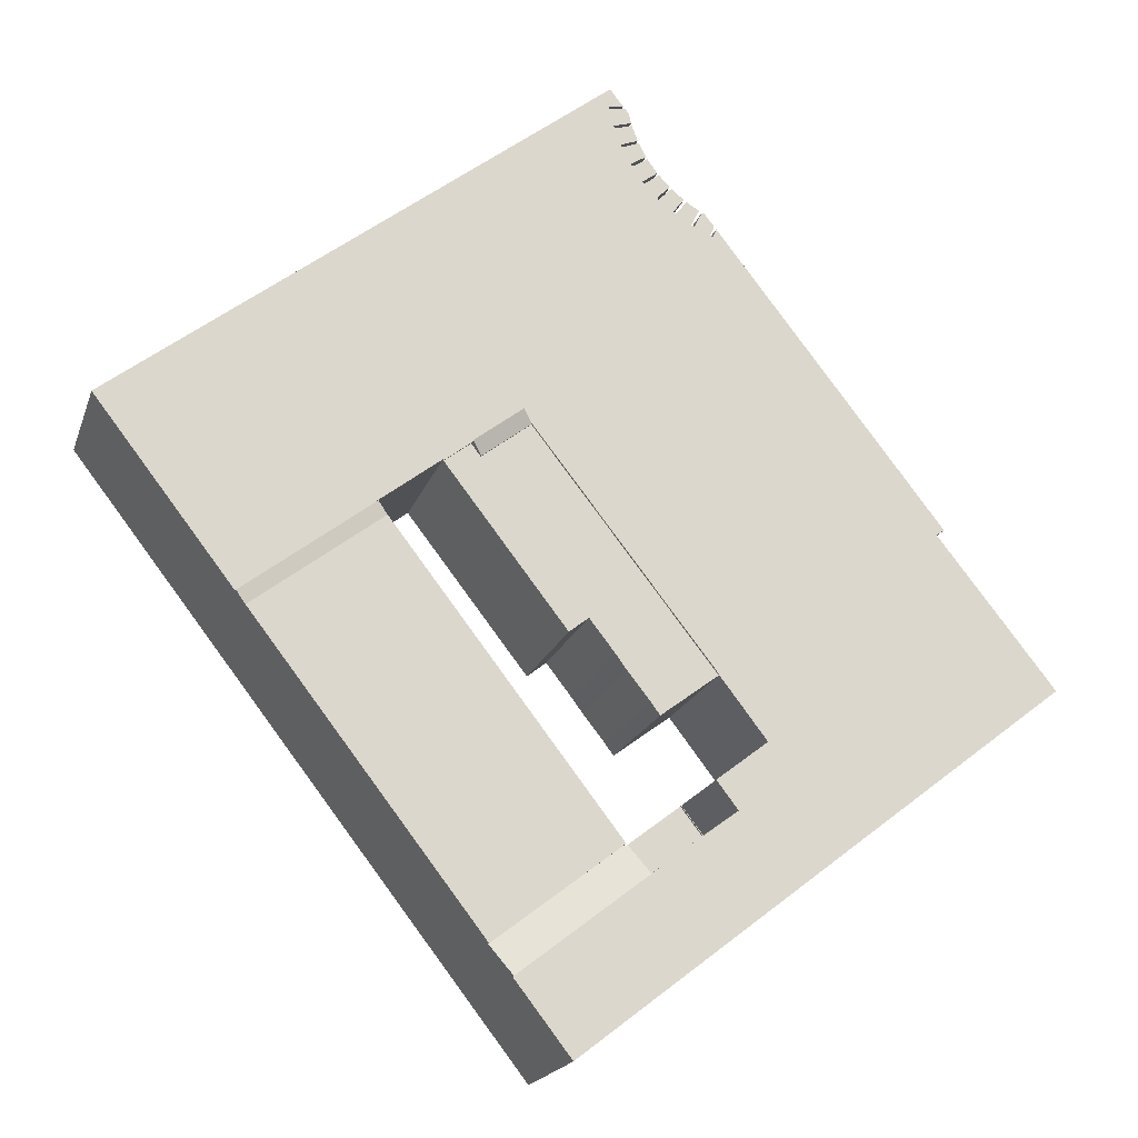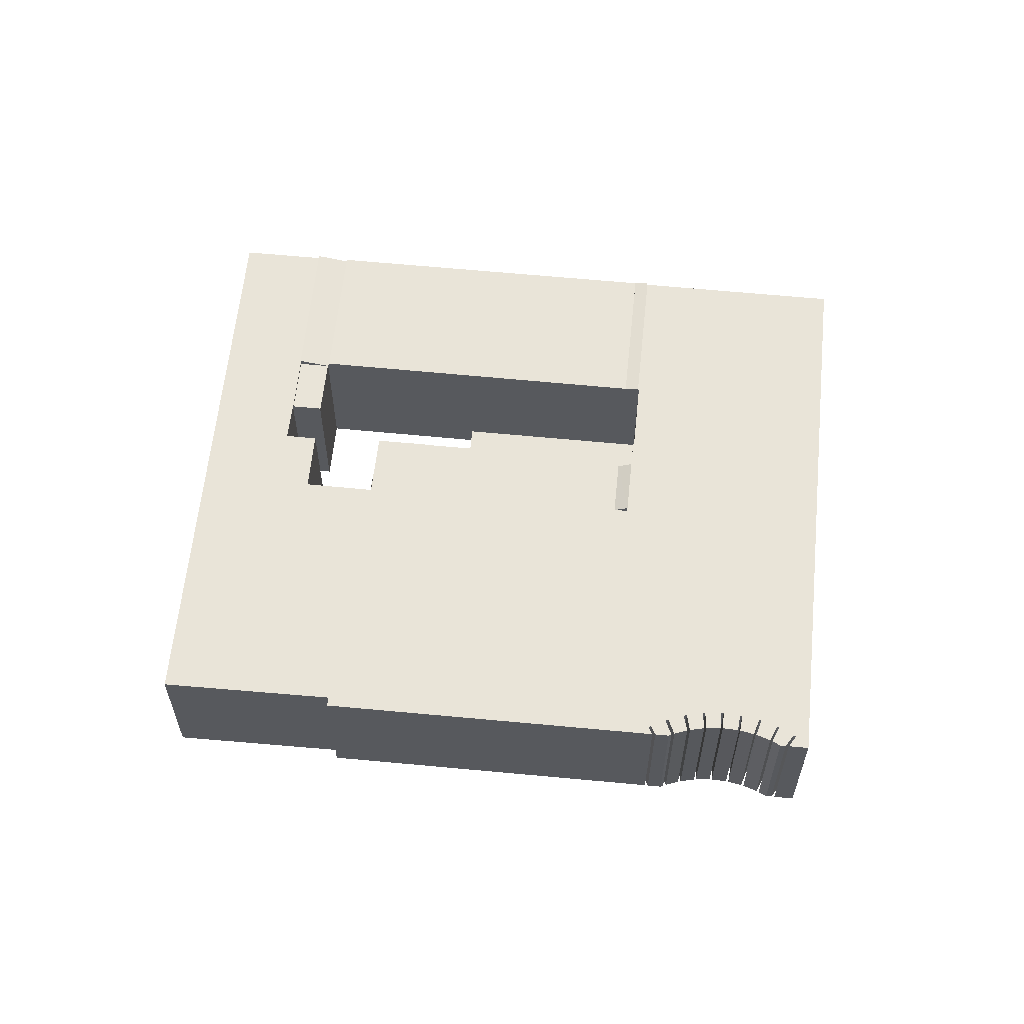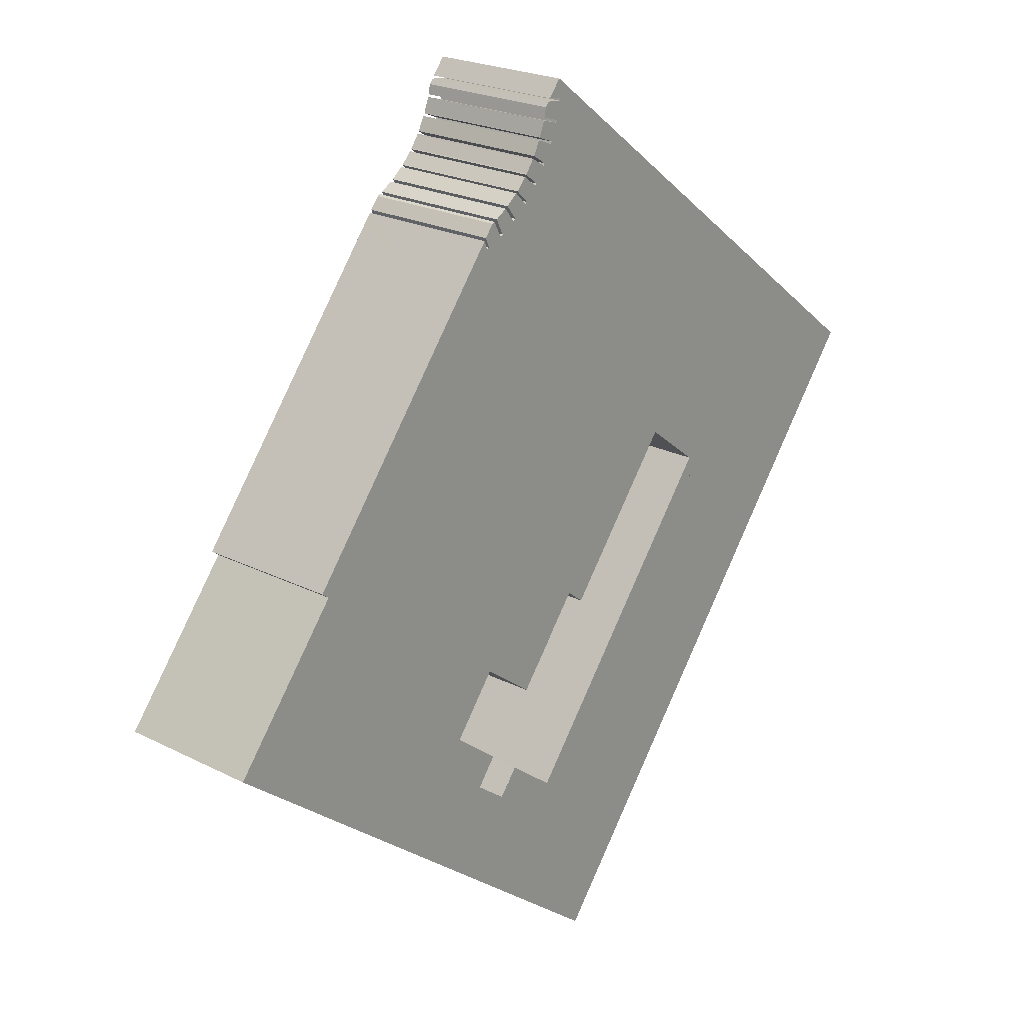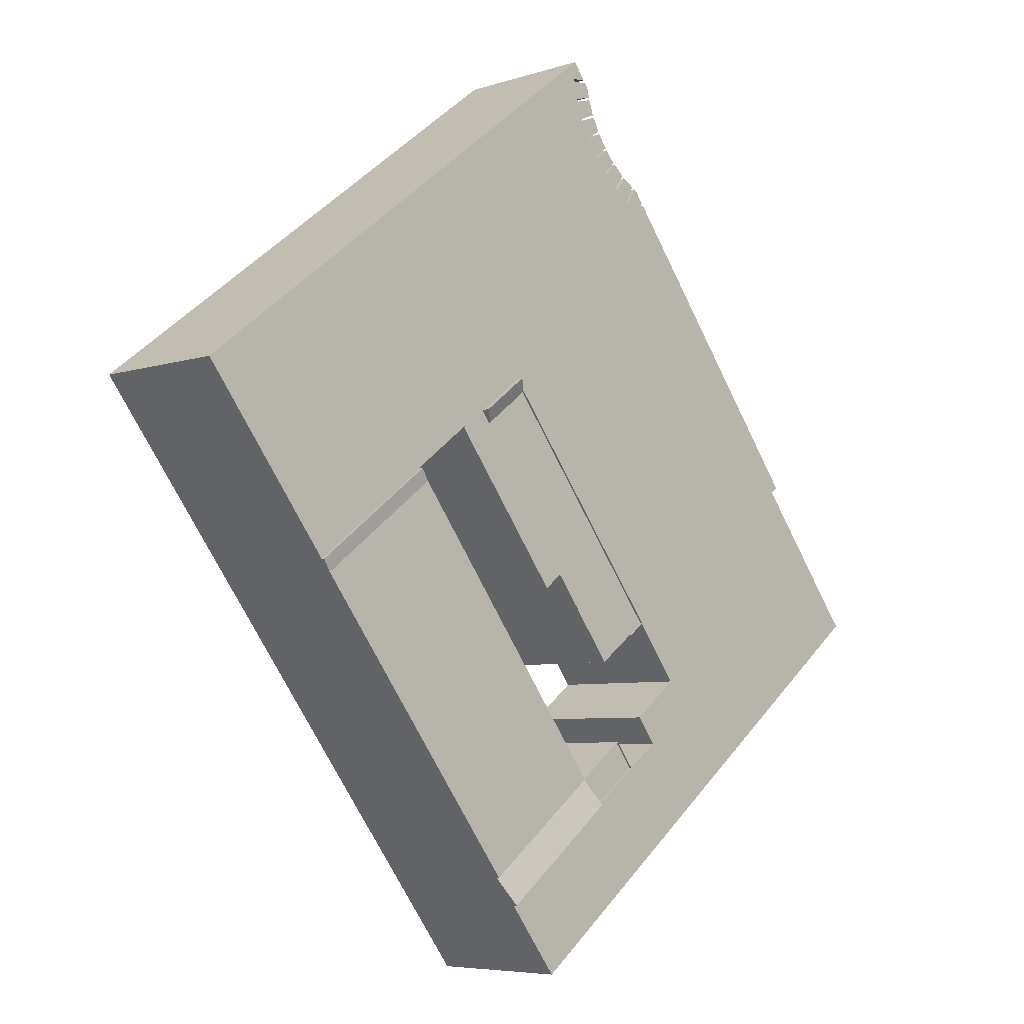
<metadata>
{"format":"obj","ext":"obj","renderer":"f3d","projection":"perspective","resolution":1024,"background":"white","views":[{"elev":-18.7,"azim":164.3,"up":"+Z"},{"elev":60.7,"azim":-46.6,"up":"+Y"},{"elev":22.4,"azim":-48.5,"up":"+Z"},{"elev":-6.0,"azim":134.6,"up":"+Z"}]}
</metadata>
<code>
v  41.52 14.29 -32.15
v  50.33 14.29 -28.27
v  45.15 14.29 -34.96
v  33.25 14.29 -25.75
v  38.43 14.29 -19.06
v  28.55 14.29 -22.11
v  27.69 14.29 -21.44
v  26.73 14.29 -20.7
v  33.72 14.29 -15.41
v  25.48 14.29 -19.73
v  20.38 14.29 -15.78
v  33.65 14.29 -15.4
v  32.83 14.29 -14.79
v  30.53 14.29 -13.08
v  0 14.29 8.753e-16
v  30.45 14.29 -13.02
v  30.52 14.29 -12.93
v  32.42 14.29 -10.43
v  27.62 14.29 -6.722
v  27.68 14.29 -6.643
v  31.18 14.29 -2.083
v  31.98 14.29 -1.045
v  31.96 14.29 -1
v  48.9 14.29 20.6
v  3.039 14.29 3.841
v  5.248 14.29 6.634
v  7.206 14.29 9.108
v  10.95 14.29 13.84
v  48.97 14.29 20.68
v  49.78 14.29 21.72
v  10.21 14.29 14.38
v  10.87 14.29 15.23
v  30.8 14.29 40.81
v  31.81 14.29 40.86
v  28.57 14.29 37.95
v  31.48 14.29 41.69
v  31.67 14.29 41.93
v  33.59 14.29 41.66
v  32.06 14.29 40.96
v  32.82 14.29 43.19
v  32.8 14.29 43.18
v  32.55 14.29 43.06
v  33.12 14.29 43.34
v  35.35 14.29 42.71
v  33.89 14.29 41.79
v  34.29 14.29 44.06
v  34.32 14.29 44.08
v  34.56 14.29 44.26
v  37 14.29 43.95
v  35.62 14.29 42.88
v  34.64 14.29 44.31
v  35.73 14.29 45.2
v  35.75 14.29 45.21
v  35.92 14.29 45.35
v  38.33 14.29 45.39
v  37.17 14.29 44.14
v  35.93 14.29 45.36
v  35.96 14.29 45.39
v  36.9 14.29 46.41
v  36.95 14.29 46.47
v  37.11 14.29 46.64
v  39.48 14.29 47.02
v  38.5 14.29 45.58
v  37.18 14.29 46.72
v  37.97 14.29 47.85
v  38.03 14.29 47.95
v  38.82 14.29 49.42
v  40.48 14.29 48.82
v  38.17 14.29 48.16
v  38.84 14.29 49.47
v  62.53 14.29 11.96
v  80.62 14.29 10.89
v  74.41 14.29 2.864
v  87.23 14.29 19.44
v  62.59 14.29 12.04
v  62.52 14.29 12.09
v  57.76 14.29 15.74
v  82.88 14.29 22.8
v  56.9 14.29 16.4
v  56.82 14.29 16.46
v  33.54 14.29 -2.211
v  54.32 14.29 18.25
v  56.76 14.29 16.38
v  80.18 14.29 24.87
v  76.12 14.29 28.01
v  26.73 14.29 35.59
v  75.31 14.29 28.63
v  74.1 14.29 29.56
v  70.55 14.29 32.3
v  69.69 14.29 32.97
v  67.04 14.29 35.01
v  62.78 14.29 38.3
v  57.29 14.29 42.53
v  27.7 14.29 36.83
v  47.95 14.29 49.74
v  39.61 14.29 47.23
v  45.73 14.29 51.44
v  40.58 14.29 49.05
v  38.95 14.29 49.7
v  38.98 14.29 49.74
v  38.99 14.29 49.79
v  41.19 14.29 50.67
v  39.49 14.29 51.13
v  39.5 14.29 51.16
v  39.77 14.29 52.32
v  41.64 14.29 52.6
v  39.57 14.29 51.46
v  40.12 14.29 52.78
v  41.69 14.29 52.87
v  41.61 14.29 54.62
v  41.25 14.29 50.91
v  39.56 14.29 51.42
v  40.32 14.29 53.04
v  41.56 14.29 54.62
v  35.62 14.29 -12.95
v  33.67 14.29 -15.38
v  35.59 14.29 -12.92
v  31.67 -2.567e-15 41.93
v  32.55 -2.637e-15 43.06
v  32.82 -2.644e-15 43.19
v  32.8 -2.644e-15 43.18
v  33.59 -2.551e-15 41.66
v  33.89 -2.559e-15 41.79
v  33.12 -2.654e-15 43.34
v  34.29 -2.698e-15 44.06
v  34.32 -2.699e-15 44.08
v  35.35 -2.615e-15 42.71
v  35.62 -2.626e-15 42.88
v  34.56 -2.71e-15 44.26
v  34.64 -2.713e-15 44.31
v  35.75 -2.768e-15 45.21
v  35.73 -2.768e-15 45.2
v  37 -2.691e-15 43.95
v  37.17 -2.703e-15 44.14
v  35.92 -2.777e-15 45.35
v  35.96 -2.779e-15 45.39
v  35.93 -2.778e-15 45.36
v  36.95 -2.846e-15 46.47
v  36.9 -2.842e-15 46.41
v  38.33 -2.779e-15 45.39
v  38.5 -2.791e-15 45.58
v  37.11 -2.856e-15 46.64
v  37.18 -2.861e-15 46.72
v  37.97 -2.93e-15 47.85
v  38.03 -2.936e-15 47.95
v  39.48 -2.879e-15 47.02
v  39.61 -2.892e-15 47.23
v  38.17 -2.949e-15 48.16
v  38.84 -3.029e-15 49.47
v  38.82 -3.026e-15 49.42
v  38.95 -3.043e-15 49.7
v  38.98 -3.046e-15 49.74
v  39.77 -3.204e-15 52.32
v  40.12 -3.232e-15 52.78
v  40.32 -3.248e-15 53.04
v  41.56 -3.345e-15 54.62
v  62.53 -7.323e-16 11.96
v  62.59 -7.372e-16 12.04
v  33.65 9.433e-16 -15.4
v  35.59 7.912e-16 -12.92
v  33.67 9.414e-16 -15.38
v  0 0 0
v  3.039 -2.352e-16 3.841
v  7.206 -5.577e-16 9.108
v  10.95 -8.471e-16 13.84
v  5.248 -4.062e-16 6.634
v  10.21 -8.808e-16 14.38
v  10.87 -9.324e-16 15.23
v  26.73 -2.179e-15 35.59
v  27.7 -2.255e-15 36.83
v  28.57 -2.324e-15 37.95
v  31.48 -2.552e-15 41.69
v  30.8 -2.499e-15 40.81
v  31.81 -2.502e-15 40.86
v  32.06 -2.508e-15 40.96
v  40.48 -2.989e-15 48.82
v  39.5 -3.132e-15 51.16
v  41.19 -3.103e-15 50.67
v  41.64 -3.221e-15 52.6
v  41.61 -3.345e-15 54.62
v  40.58 -3.003e-15 49.05
v  39.49 -3.131e-15 51.13
v  38.99 -3.049e-15 49.79
v  41.25 -3.117e-15 50.91
v  39.56 -3.148e-15 51.42
v  39.57 -3.151e-15 51.46
v  41.69 -3.237e-15 52.87
v  45.73 -3.15e-15 51.44
v  47.95 -3.045e-15 49.74
v  57.29 -2.604e-15 42.53
v  62.78 -2.345e-15 38.3
v  67.04 -2.144e-15 35.01
v  69.69 -2.019e-15 32.97
v  70.55 -1.978e-15 32.3
v  74.1 -1.81e-15 29.56
v  80.16 14.29 24.89
v  75.31 -1.753e-15 28.63
v  76.12 -1.715e-15 28.01
v  80.16 -1.524e-15 24.89
v  80.18 -1.523e-15 24.87
v  87.23 -1.19e-15 19.44
v  82.88 -1.396e-15 22.8
v  31.96 6.123e-17 -1
v  33.54 1.354e-16 -2.211
v  27.62 4.116e-16 -6.722
v  32.42 6.385e-16 -10.43
v  30.45 7.97e-16 -13.02
v  30.53 8.007e-16 -13.08
v  32.83 9.057e-16 -14.79
v  35.62 7.928e-16 -12.95
v  33.72 9.436e-16 -15.41
v  50.33 1.731e-15 -28.27
v  38.43 1.167e-15 -19.06
v  74.41 -1.754e-16 2.864
v  62.52 -7.404e-16 12.09
v  56.9 -1.004e-15 16.4
v  56.82 -1.008e-15 16.46
v  57.76 -9.636e-16 15.74
v  56.76 -1.003e-15 16.38
v  49.78 -1.33e-15 21.72
v  54.32 -1.117e-15 18.25
v  31.98 6.399e-17 -1.045
v  45.15 2.141e-15 -34.96
v  41.52 1.969e-15 -32.15
v  33.25 1.577e-15 -25.75
v  28.55 1.354e-15 -22.11
v  27.69 1.313e-15 -21.44
v  26.73 1.268e-15 -20.7
v  25.48 1.208e-15 -19.73
v  20.38 9.662e-16 -15.78
v  80.62 -6.669e-16 10.89
v  48.9 -1.261e-15 20.6
v  48.97 -1.266e-15 20.68
v  31.18 1.275e-16 -2.083
v  27.68 4.068e-16 -6.643
v  30.52 7.918e-16 -12.93
v  50.33 14.71 -28.27
v  40.55 14.08 -16.55
v  52.37 14.08 -25.63
v  40.47 14.11 -16.66
v  38.43 14.7 -19.06
v  40.35 14.11 -16.57
v  40.35 1.015e-15 -16.57
v  40.47 1.02e-15 -16.66
v  40.55 1.013e-15 -16.55
v  52.37 1.569e-15 -25.63
v  56.7 14.4 -20.03
v  61.66 14.4 10.83
v  73.54 14.4 1.737
v  44.88 14.4 -10.94
v  52.37 14.4 -25.63
v  40.55 14.4 -16.55
v  44.88 6.696e-16 -10.94
v  61.66 -6.631e-16 10.83
v  73.54 -1.064e-16 1.737
v  56.7 1.226e-15 -20.03
v  53.45 14.24 17.11
v  49.78 14.95 21.72
v  54.32 14.95 18.25
v  48.9 14.24 20.6
v  53.45 -1.048e-15 17.11
v  33.72 14.08 -15.41
v  40.35 14.08 -16.57
v  38.43 14.08 -19.06
v  35.62 14.08 -12.95
v  73.54 14.37 1.737
v  62.53 14.63 11.96
v  74.41 14.63 2.864
v  61.66 14.37 10.83
v  45.48 14.08 1.812
v  54.32 14.08 18.25
v  56.76 14.08 16.38
v  53.45 14.08 17.11
v  48.9 14.08 20.6
v  43.68 14.08 3.237
v  31.96 14.08 -1
v  41.32 14.08 0.206
v  40.27 14.08 -1.223
v  38.17 14.08 -3.879
v  37.32 14.08 -5.04
v  33.54 14.08 -2.211
v  45.48 -1.11e-16 1.812
v  43.68 -1.982e-16 3.237
v  41.32 -1.261e-17 0.206
v  40.27 7.489e-17 -1.223
v  38.17 2.375e-16 -3.879
v  37.32 3.086e-16 -5.04
g defaultobject
f 1 2 3
f 2 1 4
f 2 4 5
f 5 4 6
f 5 6 7
f 5 7 8
f 5 8 9
f 9 8 10
f 9 10 11
f 9 11 12
f 12 11 13
f 13 11 14
f 14 11 15
f 14 15 16
f 16 15 17
f 17 15 18
f 18 15 19
f 19 15 20
f 20 15 21
f 21 15 22
f 22 15 23
f 23 15 24
f 24 15 25
f 24 25 26
f 24 26 27
f 24 27 28
f 24 28 29
f 29 28 30
f 30 28 31
f 30 31 32
f 33 34 35
f 34 33 36
f 37 38 39
f 38 37 40
f 40 37 41
f 41 37 42
f 43 44 45
f 44 43 46
f 44 46 47
f 48 49 50
f 49 48 51
f 49 51 52
f 49 52 53
f 54 55 56
f 55 54 57
f 55 57 58
f 55 58 59
f 55 59 60
f 61 62 63
f 62 61 64
f 62 64 65
f 62 65 66
f 67 68 69
f 68 67 70
f 71 72 73
f 72 71 74
f 74 71 75
f 74 75 76
f 74 76 77
f 74 77 78
f 78 77 79
f 78 79 80
f 23 81 22
f 82 80 83
f 80 82 78
f 78 82 84
f 84 82 30
f 84 30 85
f 85 30 32
f 85 32 86
f 85 86 87
f 87 86 88
f 88 86 89
f 89 86 90
f 90 86 91
f 91 86 92
f 92 86 93
f 93 86 94
f 93 94 35
f 93 35 95
f 95 35 45
f 45 35 39
f 39 35 34
f 45 39 38
f 95 45 44
f 95 44 50
f 95 50 49
f 95 49 56
f 95 56 55
f 95 55 63
f 95 63 62
f 95 62 96
f 95 96 69
f 95 69 68
f 95 68 97
f 97 68 98
f 97 98 99
f 97 99 100
f 97 100 101
f 97 101 102
f 102 101 103
f 102 103 104
f 105 106 107
f 106 105 108
f 97 109 110
f 109 97 106
f 106 97 102
f 106 102 111
f 106 111 112
f 106 112 107
f 110 109 113
f 110 113 114
f 12 115 9
f 115 12 116
f 115 116 117
f 118 42 37
f 42 118 119
f 119 41 42
f 41 119 40
f 40 119 120
f 120 119 121
f 122 45 38
f 45 122 123
f 124 46 43
f 46 124 125
f 125 47 46
f 47 125 126
f 127 50 44
f 50 127 128
f 129 51 48
f 51 129 130
f 130 52 51
f 52 130 53
f 53 130 131
f 131 130 132
f 133 56 49
f 56 133 134
f 135 57 54
f 57 135 58
f 58 135 136
f 136 135 137
f 136 59 58
f 59 136 60
f 60 136 138
f 138 136 139
f 140 63 55
f 63 140 141
f 142 64 61
f 64 142 143
f 143 65 64
f 65 143 144
f 144 66 65
f 66 144 145
f 146 96 62
f 96 146 147
f 148 67 69
f 67 148 70
f 70 148 149
f 149 148 150
f 151 100 99
f 100 151 152
f 153 108 105
f 108 153 154
f 155 114 113
f 114 155 156
f 157 75 71
f 75 157 158
f 159 116 12
f 116 159 117
f 117 159 160
f 160 159 161
f 162 25 15
f 25 162 26
f 26 162 27
f 27 162 28
f 28 162 163
f 28 163 164
f 28 164 165
f 164 163 166
f 167 32 31
f 32 167 86
f 86 167 168
f 86 168 169
f 86 169 94
f 94 169 35
f 35 169 33
f 33 169 36
f 36 169 170
f 36 170 171
f 36 171 172
f 172 171 173
f 172 34 36
f 34 172 174
f 174 39 34
f 39 174 175
f 149 68 70
f 68 149 176
f 177 102 104
f 102 177 178
f 154 106 108
f 106 154 179
f 156 110 114
f 110 156 180
f 175 37 39
f 37 175 118
f 176 98 68
f 98 176 181
f 152 101 100
f 101 152 103
f 103 152 182
f 182 152 183
f 182 104 103
f 104 182 177
f 178 111 102
f 111 178 184
f 185 107 112
f 107 185 105
f 105 185 153
f 153 185 186
f 179 109 106
f 109 179 187
f 120 38 40
f 38 120 122
f 126 44 47
f 44 126 127
f 131 49 53
f 49 131 133
f 138 55 60
f 55 138 140
f 145 62 66
f 62 145 146
f 180 97 110
f 97 180 95
f 95 180 188
f 95 188 93
f 93 188 189
f 93 189 190
f 93 190 92
f 92 190 191
f 92 191 91
f 91 191 90
f 90 191 192
f 90 192 89
f 89 192 88
f 88 192 193
f 88 193 87
f 87 193 194
f 87 194 195
f 87 195 85
f 85 195 196
f 196 195 197
f 196 197 198
f 196 198 199
f 199 84 196
f 84 199 200
f 200 78 84
f 78 200 74
f 74 200 201
f 201 200 202
f 203 81 23
f 81 203 204
f 205 18 19
f 18 205 206
f 207 14 16
f 14 207 13
f 13 207 12
f 12 207 208
f 12 208 209
f 12 209 159
f 160 115 117
f 115 160 210
f 211 5 9
f 5 211 2
f 2 211 212
f 212 211 213
f 123 43 45
f 43 123 124
f 128 48 50
f 48 128 129
f 134 54 56
f 54 134 135
f 141 61 63
f 61 141 142
f 147 69 96
f 69 147 148
f 214 71 73
f 71 214 157
f 158 76 75
f 76 158 77
f 77 158 79
f 79 158 80
f 80 158 215
f 80 215 216
f 80 216 217
f 216 215 218
f 219 82 83
f 82 219 30
f 30 219 220
f 220 219 221
f 204 22 81
f 22 204 222
f 223 1 3
f 1 223 4
f 4 223 224
f 4 224 225
f 4 225 6
f 6 225 7
f 7 225 8
f 8 225 10
f 10 225 226
f 10 226 11
f 11 226 227
f 11 227 228
f 11 228 15
f 15 228 229
f 15 229 230
f 15 230 162
f 165 31 28
f 31 165 167
f 181 99 98
f 99 181 151
f 184 112 111
f 112 184 185
f 187 113 109
f 113 187 155
f 201 72 74
f 72 201 73
f 73 201 231
f 73 231 214
f 217 83 80
f 83 217 219
f 220 29 30
f 29 220 24
f 24 220 23
f 23 220 203
f 203 220 232
f 232 220 233
f 222 21 22
f 21 222 20
f 20 222 19
f 19 222 234
f 19 234 235
f 19 235 205
f 206 17 18
f 17 206 16
f 16 206 207
f 207 206 236
f 210 9 115
f 9 210 211
f 212 3 2
f 3 212 223
f 211 159 213
f 159 211 161
f 161 211 210
f 161 210 160
f 203 222 204
f 231 157 214
f 157 231 158
f 158 231 215
f 215 231 218
f 218 231 216
f 216 231 217
f 217 231 221
f 221 231 220
f 221 219 217
f 191 146 192
f 146 191 147
f 147 191 148
f 148 191 150
f 150 191 190
f 150 190 176
f 150 176 149
f 176 190 181
f 181 190 152
f 152 190 183
f 183 190 182
f 182 190 178
f 178 190 189
f 182 178 177
f 178 189 184
f 184 189 153
f 153 189 154
f 154 189 179
f 179 189 188
f 179 188 187
f 187 156 155
f 156 187 188
f 156 188 180
f 184 186 185
f 186 184 153
f 152 151 181
f 194 140 195
f 140 194 141
f 141 194 142
f 142 194 193
f 142 193 143
f 143 193 146
f 143 146 144
f 146 193 192
f 144 146 145
f 212 224 223
f 224 212 225
f 225 212 226
f 226 212 227
f 227 212 228
f 228 212 229
f 229 212 230
f 230 212 162
f 162 212 213
f 162 213 159
f 162 159 209
f 162 209 208
f 162 208 207
f 162 207 236
f 162 236 163
f 163 236 206
f 163 206 205
f 163 205 235
f 163 235 234
f 163 234 166
f 166 234 164
f 164 234 222
f 164 222 165
f 165 222 203
f 165 203 232
f 165 232 167
f 167 232 168
f 168 232 169
f 169 232 233
f 169 233 220
f 169 220 231
f 169 231 201
f 169 201 170
f 170 201 171
f 171 201 173
f 173 201 174
f 174 201 175
f 175 201 118
f 118 201 122
f 122 201 123
f 123 201 124
f 124 201 202
f 124 202 127
f 127 202 128
f 128 202 200
f 128 200 129
f 129 200 198
f 129 198 130
f 130 198 133
f 133 198 134
f 134 198 135
f 135 198 197
f 135 197 137
f 137 197 195
f 137 195 136
f 136 195 140
f 136 140 139
f 139 140 138
f 133 132 130
f 132 133 131
f 127 125 124
f 125 127 126
f 122 119 118
f 119 122 121
f 121 122 120
f 172 173 174
f 237 238 239
f 238 237 240
f 240 237 241
f 240 241 242
f 243 240 242
f 240 243 244
f 245 239 238
f 239 245 246
f 244 238 240
f 238 244 245
f 213 242 241
f 242 213 243
f 239 212 237
f 212 239 246
f 212 241 237
f 241 212 213
f 245 212 246
f 212 245 244
f 212 244 243
f 212 243 213
f 247 248 249
f 248 247 250
f 250 247 251
f 250 251 252
f 245 250 252
f 250 245 248
f 248 245 253
f 248 253 254
f 254 249 248
f 249 254 255
f 255 247 249
f 247 255 256
f 247 256 251
f 251 256 246
f 246 252 251
f 252 246 245
f 253 255 254
f 255 253 245
f 255 245 256
f 256 245 246
f 257 258 259
f 258 257 29
f 29 257 260
f 29 220 258
f 220 29 260
f 220 260 232
f 220 232 233
f 220 259 258
f 259 220 221
f 221 257 259
f 257 221 261
f 261 260 257
f 260 261 232
f 233 221 220
f 221 233 232
f 221 232 261
f 262 263 264
f 263 262 265
f 211 265 262
f 265 211 210
f 210 263 265
f 263 210 243
f 243 264 263
f 264 243 213
f 213 262 264
f 262 213 211
f 211 243 210
f 243 211 213
f 266 267 268
f 267 266 269
f 269 157 267
f 157 269 254
f 157 268 267
f 268 157 214
f 214 266 268
f 266 214 255
f 255 269 266
f 269 255 254
f 255 157 254
f 157 255 214
f 270 271 272
f 271 270 273
f 273 270 274
f 274 270 275
f 274 275 276
f 276 275 277
f 276 277 278
f 276 278 279
f 276 279 280
f 276 280 281
f 232 273 274
f 273 232 261
f 221 272 271
f 272 221 219
f 261 271 273
f 271 261 221
f 203 274 276
f 274 203 232
f 219 270 272
f 270 219 282
f 283 277 275
f 277 283 284
f 284 278 277
f 278 284 285
f 285 279 278
f 279 285 286
f 286 280 279
f 280 286 287
f 282 275 270
f 275 282 283
f 287 281 280
f 281 287 276
f 276 287 203
f 203 287 204
f 219 283 282
f 283 219 261
f 261 219 221
f 286 204 287
f 204 286 203
f 203 286 232
f 232 286 285
f 232 285 284
f 232 284 283
f 232 283 261

</code>
